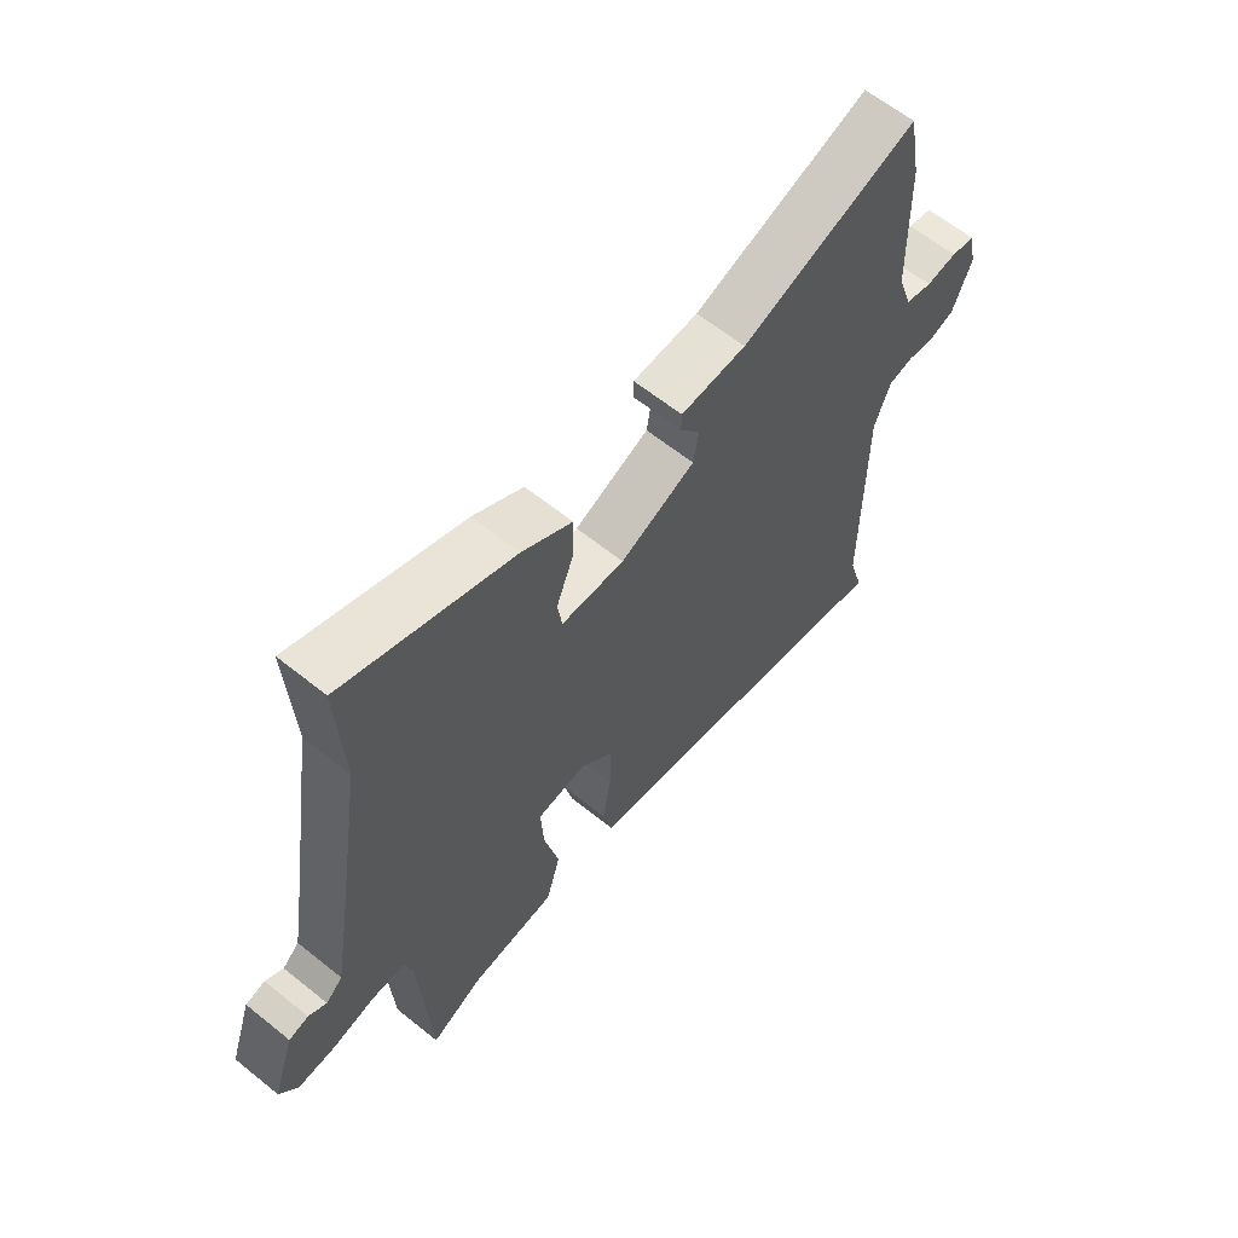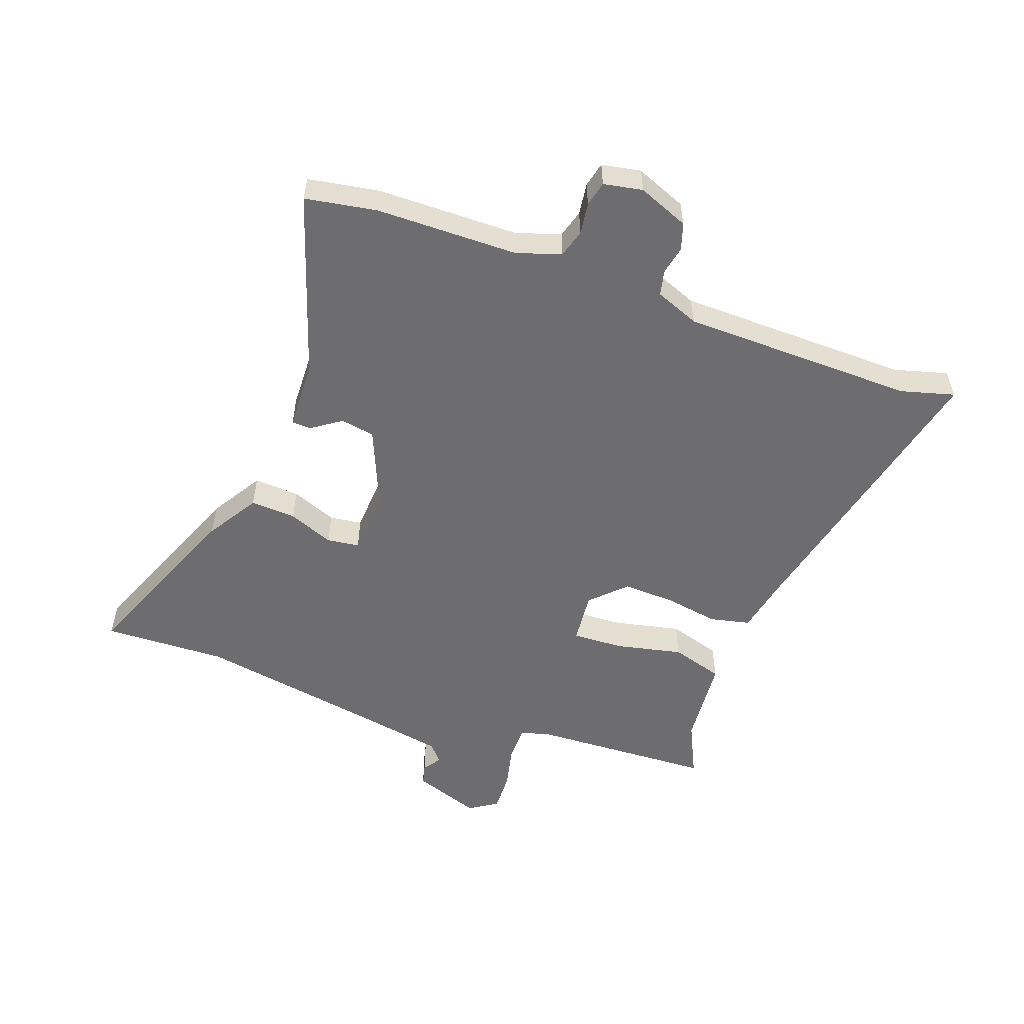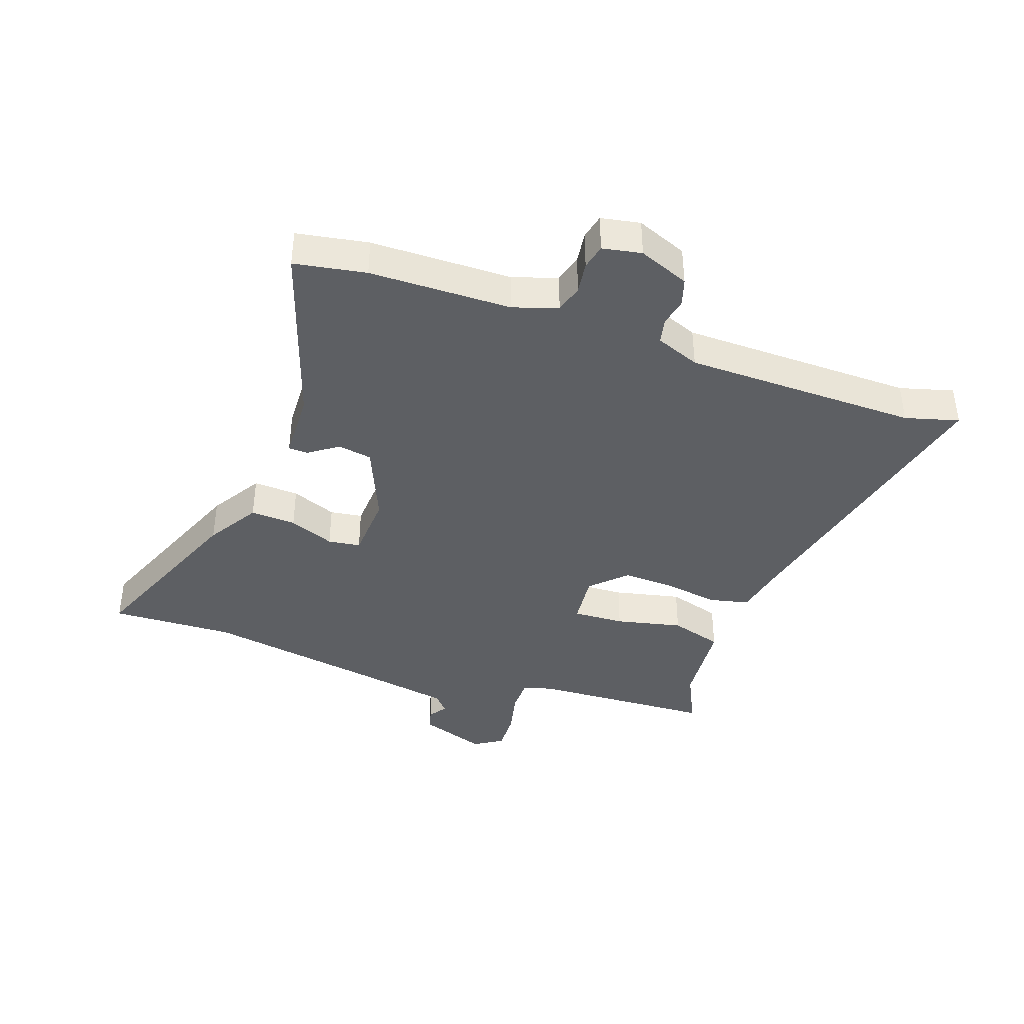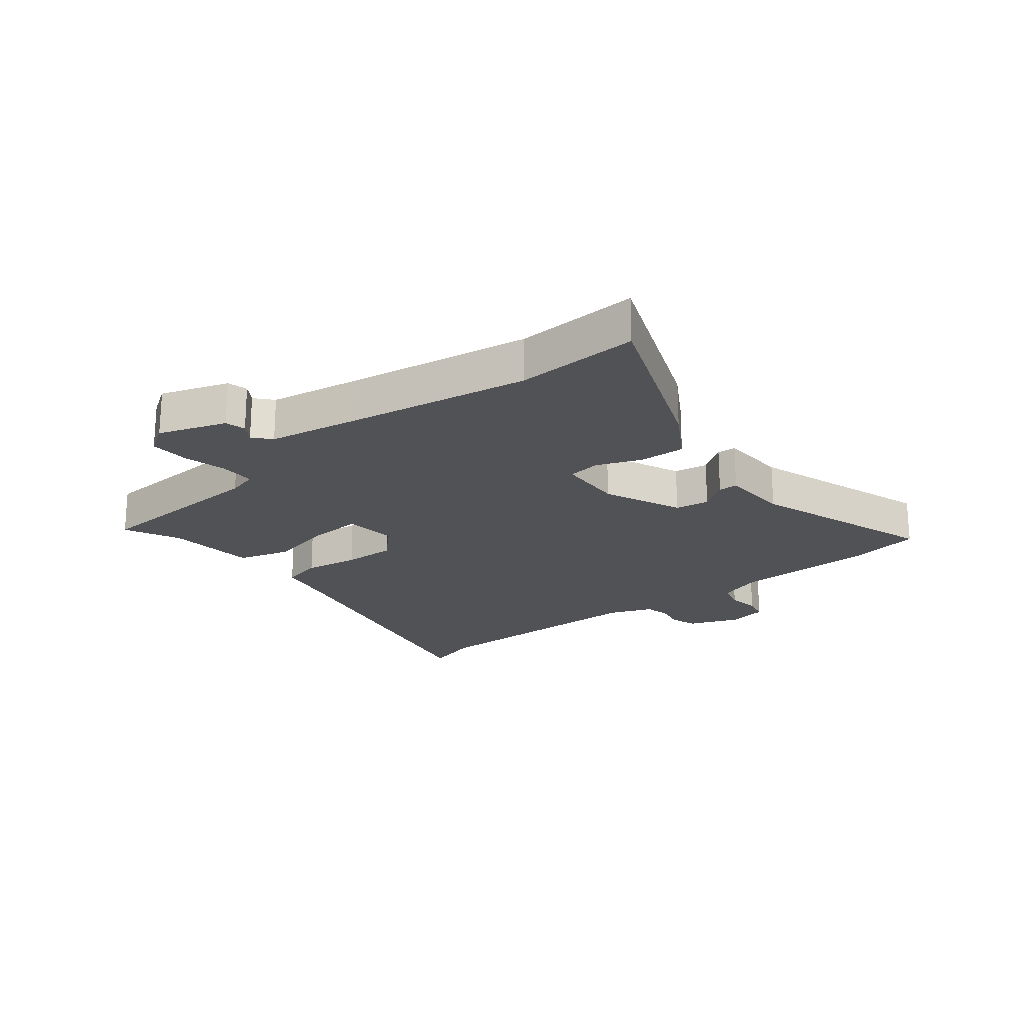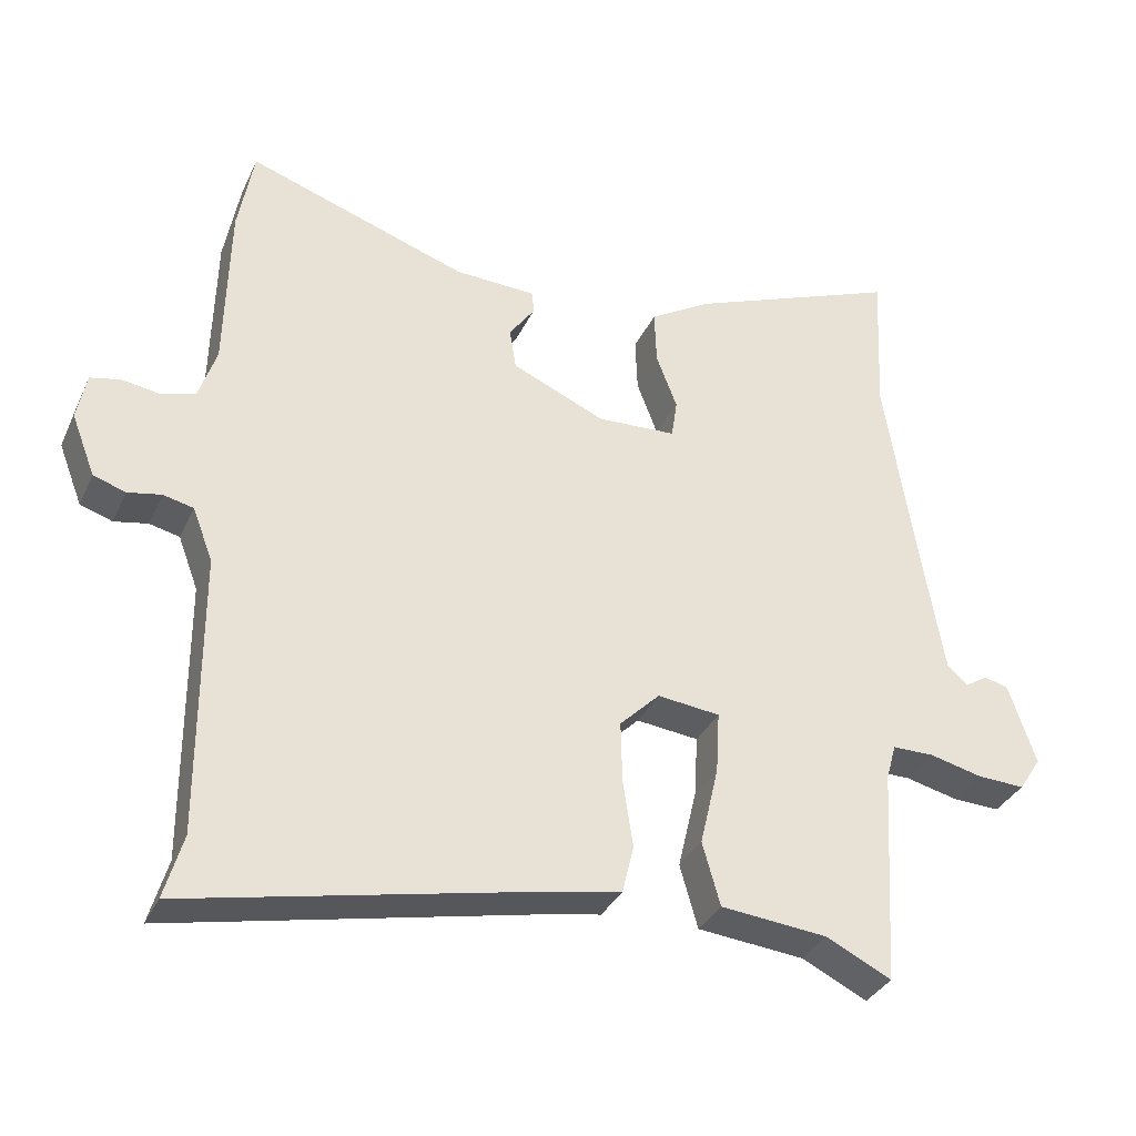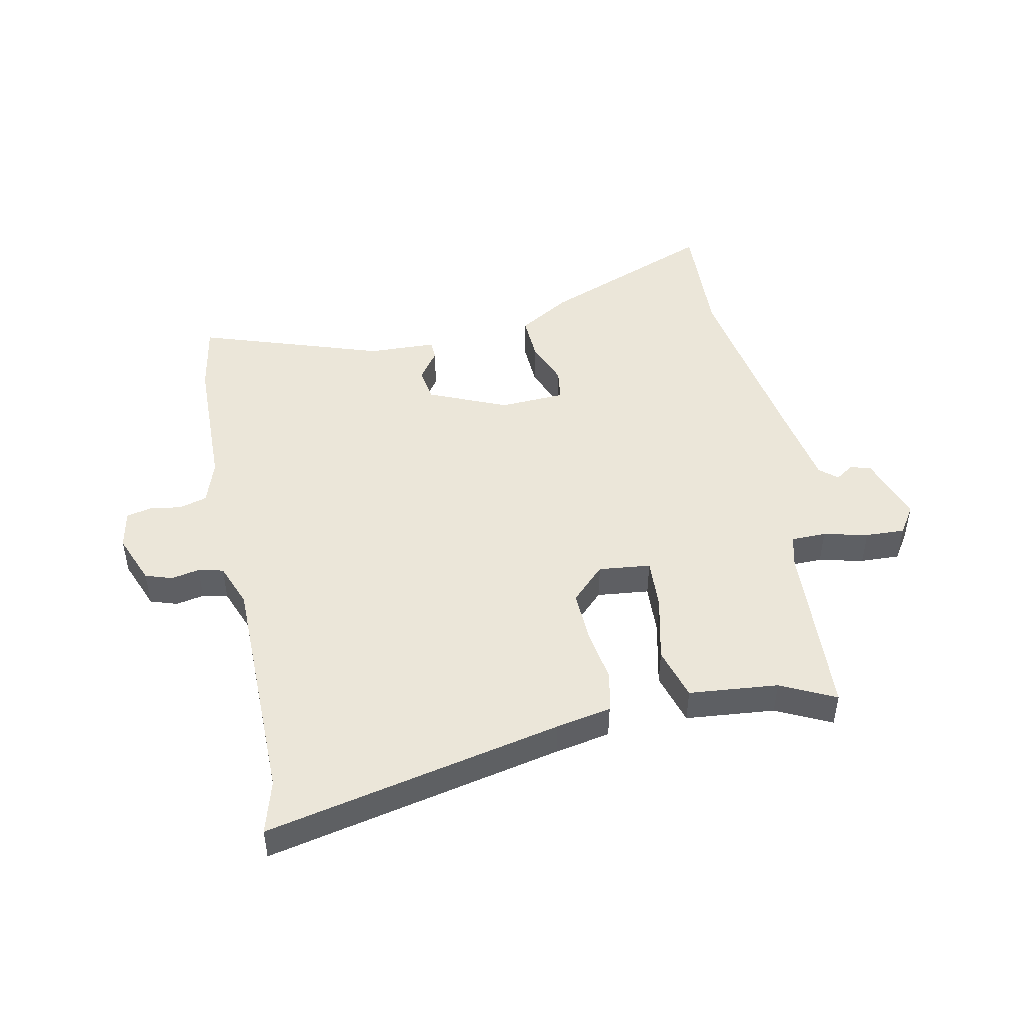
<metadata>
{"format":"obj","ext":"obj","renderer":"f3d","projection":"perspective","resolution":1024,"background":"white","views":[{"elev":62.3,"azim":-50.7,"up":"+Z"},{"elev":-54.1,"azim":69.3,"up":"+Y"},{"elev":-39.9,"azim":70.0,"up":"+Y"},{"elev":-21.2,"azim":-51.7,"up":"+Y"},{"elev":-33.7,"azim":157.8,"up":"+Z"},{"elev":47.4,"azim":168.1,"up":"+Y"}]}
</metadata>
<code>
v -0.498 0.07 0.453
v -0.508 0.07 0.659
v -0.215 0.07 0.545
v -0.128 0.07 0.493
v -0.131 0.07 0.417
v -0.16 0.07 0.341
v -0.152 0.07 0.287
v -0.042 0.07 0.282
v 0.088 0.07 0.339
v 0.097 0.07 0.396
v 0.062 0.07 0.445
v 0.063 0.07 0.477
v 0.177 0.07 0.482
v 0.484 0.07 0.587
v 0.506 0.07 0.468
v 0.512 0.07 0.232
v 0.537 0.07 0.158
v 0.584 0.07 0.145
v 0.637 0.07 0.153
v 0.679 0.07 0.144
v 0.692 0.07 0.079
v 0.659 0.07 -0.006
v 0.614 0.07 -0.021
v 0.567 0.07 -0.012
v 0.525 0.07 -0.022
v 0.497 0.07 -0.096
v 0.496 0.07 -0.487
v 0.522 0.07 -0.576
v 0.026 0.07 -0.472
v -0.066 0.07 -0.455
v -0.082 0.07 -0.388
v -0.068 0.07 -0.297
v -0.066 0.07 -0.21
v -0.122 0.07 -0.155
v -0.209 0.07 -0.165
v -0.204 0.07 -0.251
v -0.178 0.07 -0.362
v -0.203 0.07 -0.45
v -0.352 0.07 -0.465
v -0.443 0.07 -0.51
v -0.461 0.07 -0.207
v -0.475 0.07 -0.157
v -0.533 0.07 -0.157
v -0.607 0.07 -0.175
v -0.673 0.07 -0.178
v -0.704 0.07 -0.131
v -0.666 0.07 -0.018
v -0.632 0.07 -0.009
v -0.601 0.07 -0.029
v -0.572 0.07 -0.003
v -0.547 0.07 0.145
v -0.498 0 0.453
v -0.508 0 0.659
v -0.215 0 0.545
v -0.128 0 0.493
v -0.131 0 0.417
v -0.16 0 0.341
v -0.152 0 0.287
v -0.042 0 0.282
v 0.088 0 0.339
v 0.097 0 0.396
v 0.062 0 0.445
v 0.063 0 0.477
v 0.177 0 0.482
v 0.484 0 0.587
v 0.506 0 0.468
v 0.512 0 0.232
v 0.537 0 0.158
v 0.584 0 0.145
v 0.637 0 0.153
v 0.679 0 0.144
v 0.692 0 0.079
v 0.659 0 -0.006
v 0.614 0 -0.021
v 0.567 0 -0.012
v 0.525 0 -0.022
v 0.497 0 -0.096
v 0.496 0 -0.487
v 0.522 0 -0.576
v 0.026 0 -0.472
v -0.066 0 -0.455
v -0.082 0 -0.388
v -0.068 0 -0.297
v -0.066 0 -0.21
v -0.122 0 -0.155
v -0.209 0 -0.165
v -0.204 0 -0.251
v -0.178 0 -0.362
v -0.203 0 -0.45
v -0.352 0 -0.465
v -0.443 0 -0.51
v -0.461 0 -0.207
v -0.475 0 -0.157
v -0.533 0 -0.157
v -0.607 0 -0.175
v -0.673 0 -0.178
v -0.704 0 -0.131
v -0.666 0 -0.018
v -0.632 0 -0.009
v -0.601 0 -0.029
v -0.572 0 -0.003
v -0.547 0 0.145
f 46 47 48 49
f 46 49 50
f 43 44 45 46
f 42 43 46 50
f 39 40 41
f 39 41 42
f 36 37 38 39
f 35 36 39 42
f 34 35 42 50
f 29 30 31 32
f 27 28 29 32
f 26 27 32 33
f 25 26 33 34
f 21 22 23 24
f 18 19 20 21
f 17 18 21 24
f 16 17 24 25
f 13 14 15 16
f 10 11 12 13
f 9 10 13 16
f 8 9 16 25
f 3 4 5 6
f 1 2 3 6
f 51 1 6 7
f 25 34 50 51
f 7 8 25 51
f 100 99 98 97
f 101 100 97
f 97 96 95 94
f 101 97 94 93
f 92 91 90
f 93 92 90
f 90 89 88 87
f 93 90 87 86
f 101 93 86 85
f 83 82 81 80
f 83 80 79 78
f 84 83 78 77
f 85 84 77 76
f 75 74 73 72
f 72 71 70 69
f 75 72 69 68
f 76 75 68 67
f 67 66 65 64
f 64 63 62 61
f 67 64 61 60
f 76 67 60 59
f 57 56 55 54
f 57 54 53 52
f 58 57 52 102
f 102 101 85 76
f 102 76 59 58
f 1 52 53 2
f 2 53 54 3
f 3 54 55 4
f 4 55 56 5
f 5 56 57 6
f 6 57 58 7
f 7 58 59 8
f 8 59 60 9
f 9 60 61 10
f 10 61 62 11
f 11 62 63 12
f 12 63 64 13
f 13 64 65 14
f 14 65 66 15
f 15 66 67 16
f 16 67 68 17
f 17 68 69 18
f 18 69 70 19
f 19 70 71 20
f 20 71 72 21
f 21 72 73 22
f 22 73 74 23
f 23 74 75 24
f 24 75 76 25
f 25 76 77 26
f 26 77 78 27
f 27 78 79 28
f 28 79 80 29
f 29 80 81 30
f 30 81 82 31
f 31 82 83 32
f 32 83 84 33
f 33 84 85 34
f 34 85 86 35
f 35 86 87 36
f 36 87 88 37
f 37 88 89 38
f 38 89 90 39
f 39 90 91 40
f 40 91 92 41
f 41 92 93 42
f 42 93 94 43
f 43 94 95 44
f 44 95 96 45
f 45 96 97 46
f 46 97 98 47
f 47 98 99 48
f 48 99 100 49
f 49 100 101 50
f 50 101 102 51
f 51 102 52 1

</code>
